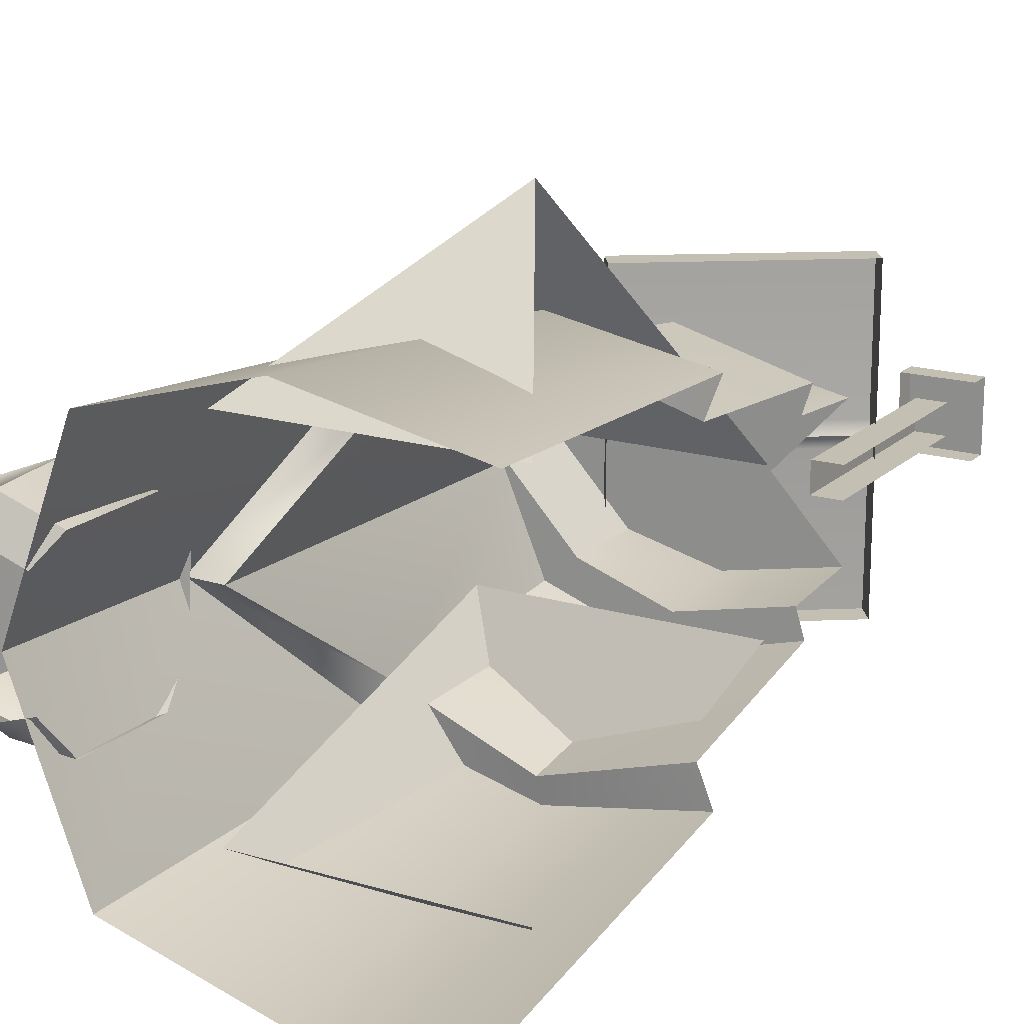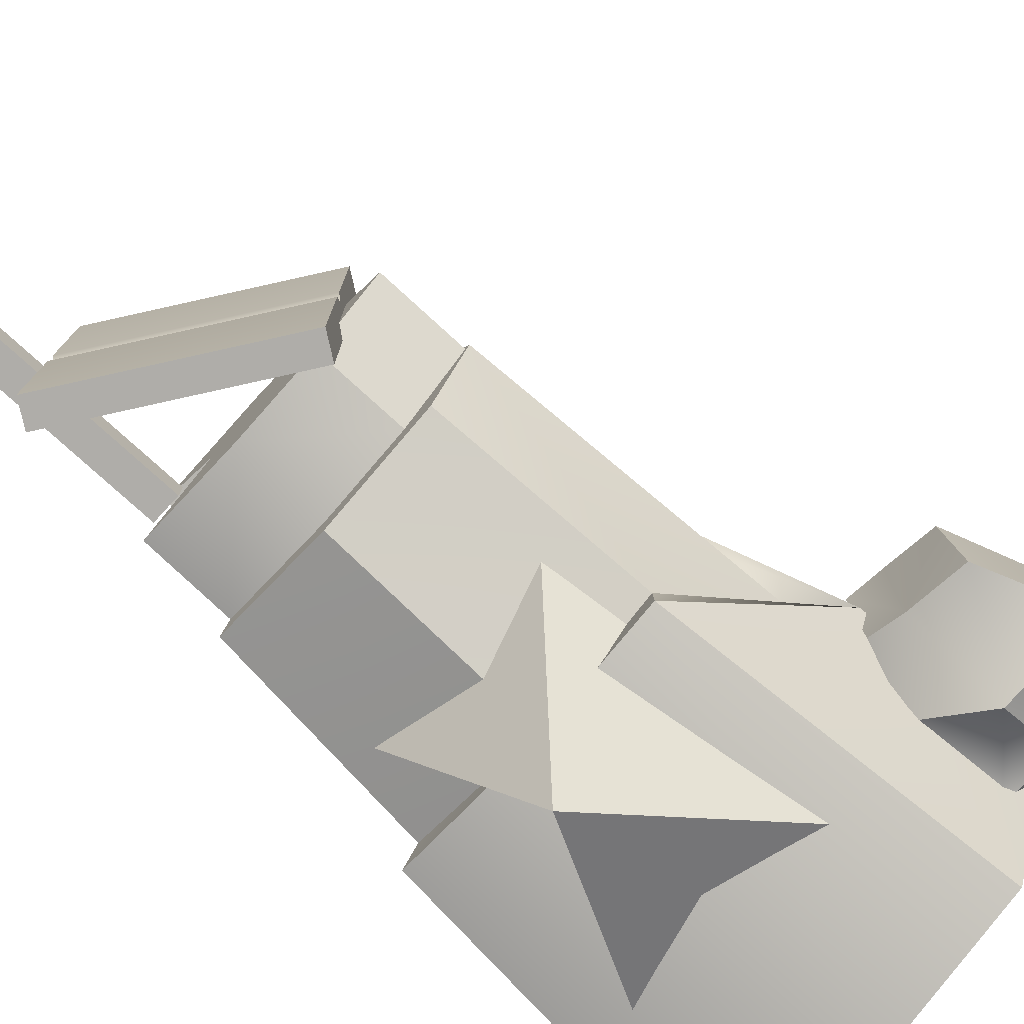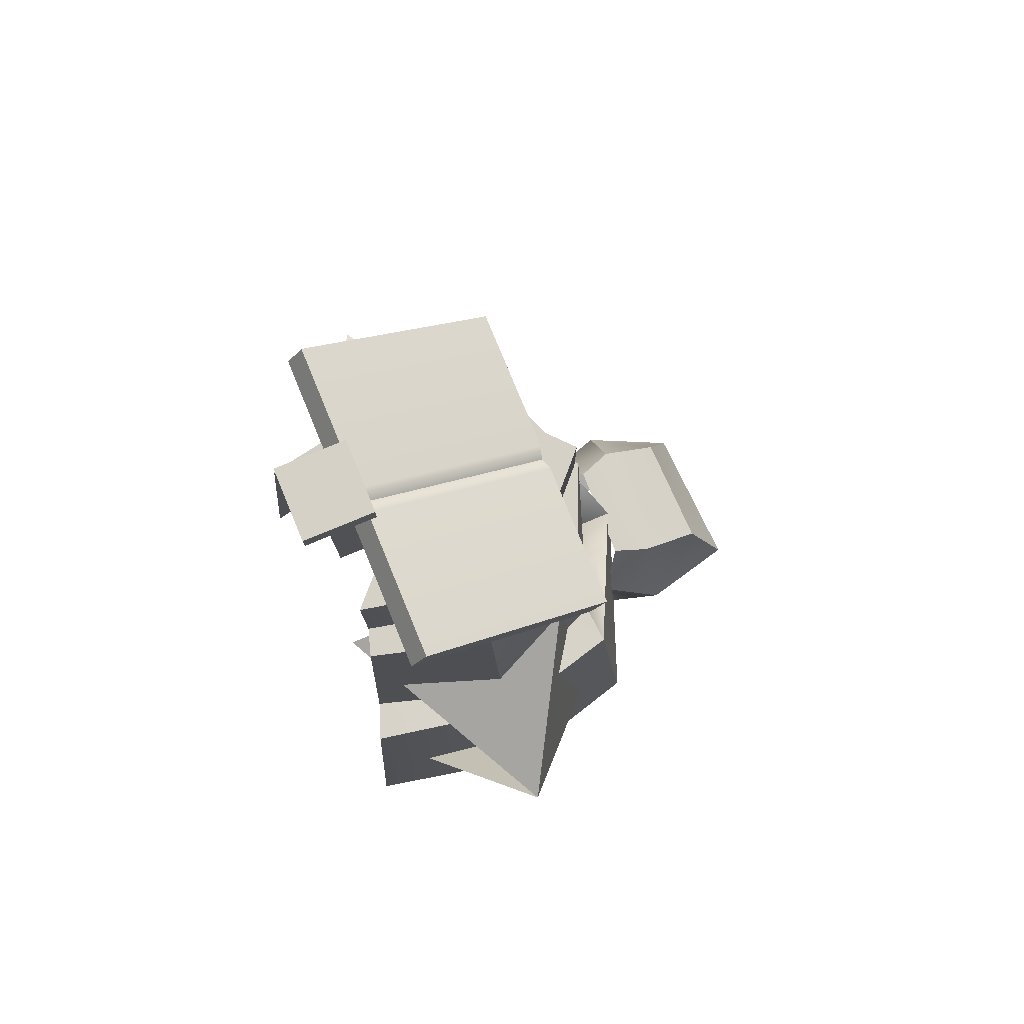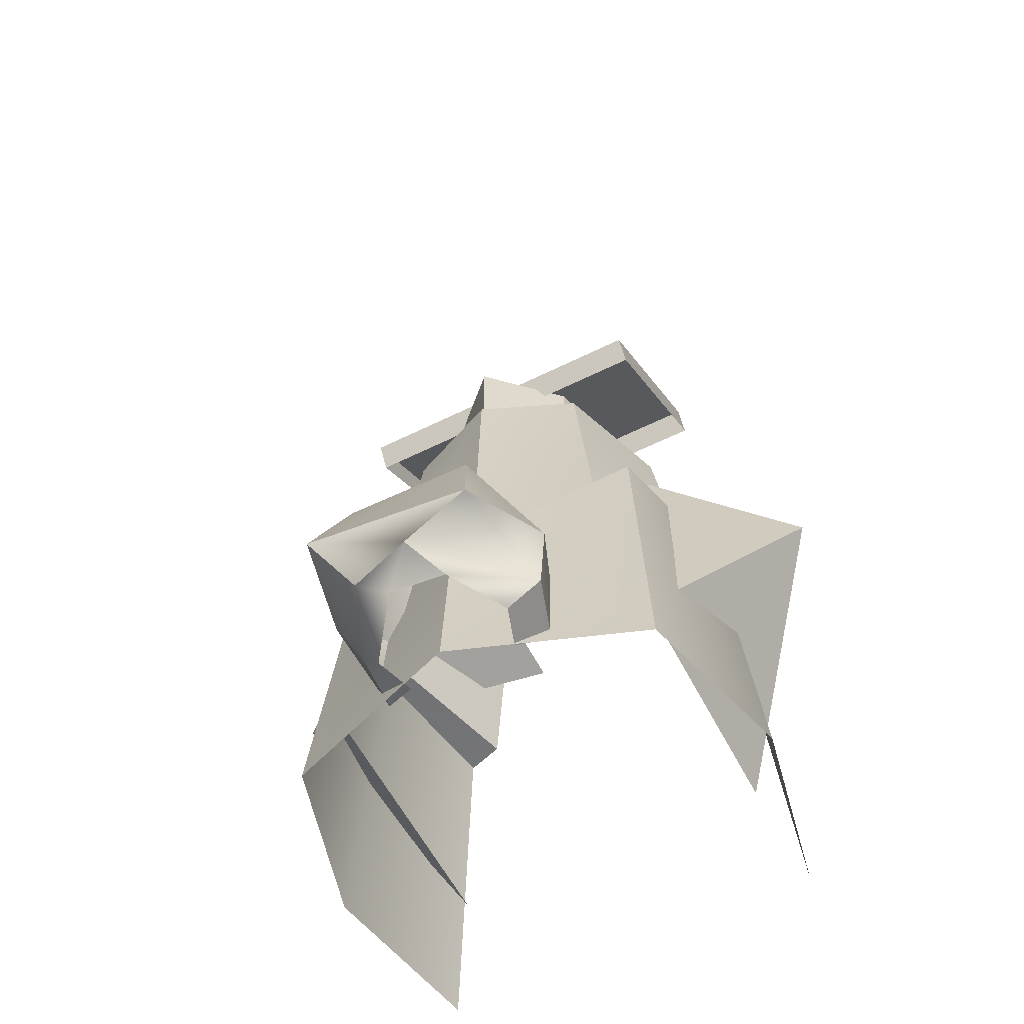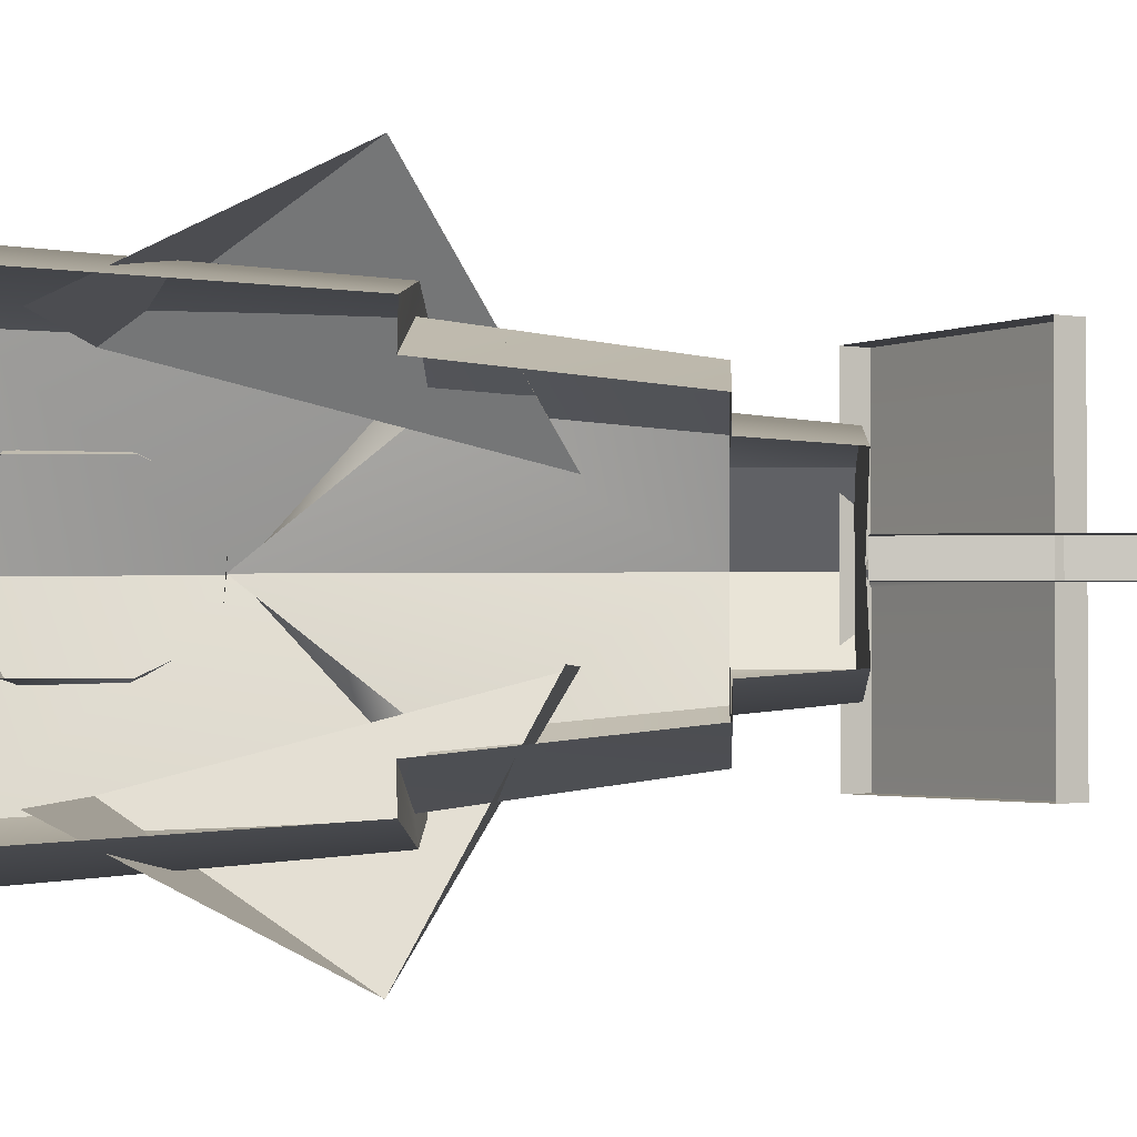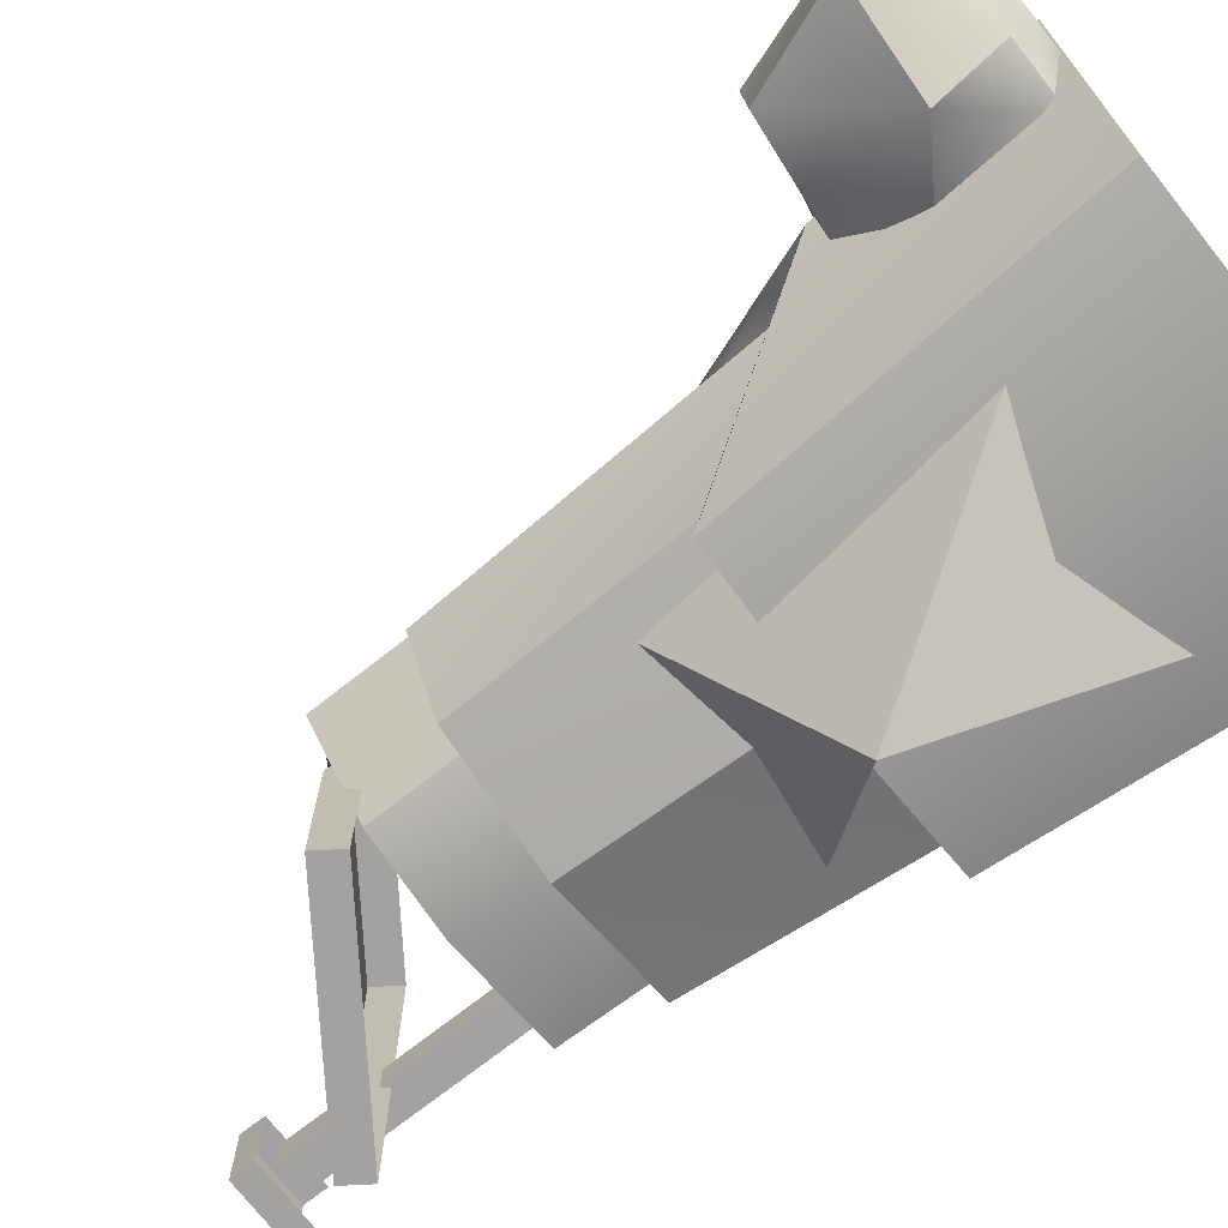
<metadata>
{"format":"obj","ext":"obj","renderer":"f3d","projection":"perspective","resolution":1024,"background":"white","views":[{"elev":17.7,"azim":30.4,"up":"+Z"},{"elev":-77.4,"azim":-132.4,"up":"+Z"},{"elev":78.8,"azim":157.6,"up":"+Y"},{"elev":-58.7,"azim":-62.9,"up":"+Y"},{"elev":-2.1,"azim":92.4,"up":"+Z"},{"elev":-72.7,"azim":-51.8,"up":"+Z"}]}
</metadata>
<code>
v  -0.1055 1.677 -0.2907
v  0.6078 1.677 -0.3186
v  0.582 1.677 -0.2355
v  -0.0133 1.677 -0.2149
v  0.582 1.944 -0.2149
v  -0.0133 1.944 -0.2149
v  0.6498 1.031 -0.3893
v  -0.1331 1.031 -0.3553
v  0.3818 1.944 -0
v  -0.2227 0 -0.544
v  -0.3841 0.5694 -0
v  -0.143 1.041 -0.4789
v  0.6906 1.038 -0.5019
v  0.7634 -0.0036 -0.5732
v  0.7634 -0.0036 0.5732
v  -0.2227 0 0.544
v  -0.143 1.041 0.4789
v  0.6906 1.038 0.5019
v  -0.4243 -0.0063 -0
v  0.6078 1.677 0.3186
v  -0.1055 1.677 0.2907
v  -0.0133 1.677 0.2149
v  0.582 1.677 0.2355
v  -0.2276 1.677 -0
v  -0.2135 1.677 -0
v  -0.0133 1.944 0.2149
v  0.582 1.944 0.2149
v  -0.2135 1.944 -0
v  -0.1331 1.031 0.3553
v  0.6498 1.031 0.3893
v  -0.275 0.5654 -0
v  0.2527 -0.0017 -0.676
v  0.2527 1.039 -0.5825
v  0.2426 1.031 -0.51
v  0.2426 1.677 -0.4173
v  0.2527 1.677 -0.3086
v  0.2527 1.944 -0.2816
v  0.1846 1.944 -0
v  0.2527 1.944 0.2816
v  0.2527 1.677 0.3086
v  0.2426 1.677 0.4173
v  0.2426 1.031 0.51
v  0.2527 1.039 0.5825
v  0.2527 -0.0017 0.676
v  -0.4699 0.5287 -0.1726
v  -0.6513 0.5089 -0.1799
v  -0.6367 0.5273 0.1788
v  -0.4699 0.5386 0.2166
v  -0.3578 0.5632 0.1724
v  -0.3578 0.5421 -0.1362
v  -0.4699 0.2448 -0.3122
v  -0.7634 0.2272 -0.238
v  -0.7417 0.1862 0.2383
v  -0.4699 0.2782 0.3405
v  -0.2886 0.3607 0.2677
v  -0.2886 0.3607 -0.2315
v  -0.4699 0.0542 -0.2188
v  -0.6796 0.0542 -0.1215
v  -0.7417 0.0542 0.061
v  -0.4699 0.0542 0.3266
v  -0.2886 0.0542 0.2677
v  -0.2886 0.0542 -0.2315
v  -0.4625 0.0001 -0.1669
v  -0.6482 0.0001 -0.032
v  -0.6318 0.0001 0.1279
v  -0.4625 0.0001 0.2235
v  -0.3478 0.0001 0.1862
v  -0.3478 0.0001 -0.1297
v  0.2698 0.9732 0.8857
v  -0.1111 0.3041 0.4867
v  0.6507 0.3041 0.4867
v  0.6507 1.357 0.2077
v  -0.1111 1.357 0.2077
v  0.2698 0.9732 -0.8857
v  -0.1111 0.3041 -0.4867
v  0.6507 0.3041 -0.4867
v  0.6507 1.357 -0.2077
v  -0.1111 1.357 -0.2077
v  -0.0614 1.911 -0.4783
v  0.5025 2.307 -0.4783
v  -0.1099 1.98 -0.4783
v  0.454 2.376 -0.4783
v  -0.0614 1.911 -0.0378
v  0.5025 2.307 -0.0378
v  0.454 2.376 -0.0378
v  -0.1099 1.98 -0.0378
v  -0.0614 1.911 -0
v  0.5025 2.307 -0
v  -0.0979 1.964 -0
v  0.5025 2.307 0.4783
v  -0.0614 1.911 0.4783
v  -0.1099 1.98 0.4783
v  0.454 2.376 0.4783
v  -0.0614 1.911 0.0378
v  -0.1099 1.98 0.0378
v  0.454 2.376 0.0378
v  0.5025 2.307 0.0378
v  0.466 2.359 -0
v  0.4885 1.944 0.0454
v  0.5772 1.944 0.0454
v  0.4885 1.944 -0.0454
v  0.5772 1.944 -0.0454
v  0.4885 2.598 0.0454
v  0.5772 2.598 0.0454
v  0.4885 2.598 -0.0454
v  0.5772 2.598 -0.0454
v  0.4381 2.607 0.1066
v  0.6465 2.607 0.1066
v  0.6465 2.607 -0.1066
v  0.4381 2.607 -0.1066
v  0.4381 2.677 0.1066
v  0.6465 2.677 0.1066
v  0.6465 2.677 -0.1066
v  0.4381 2.677 -0.1066
o Mononlithe2
g Mononlithe2
f 32 33 13 14
f 11 12 10 19
f 36 3 2 35
f 24 25 4 1
f 37 5 3 36
f 28 6 4 25
f 35 34 8 1
f 9 5 37 38
f 8 31 24 1
f 8 12 11 31
f 34 33 12 8
f 18 43 44 15
f 16 17 11 19
f 40 41 20 23
f 24 21 22 25
f 39 40 23 27
f 22 26 28 25
f 41 21 29 42
f 9 38 39 27
f 24 31 29 21
f 11 17 29 31
f 17 43 42 29
f 32 10 12 33
f 35 1 4 36
f 4 6 37 36
f 7 34 35 2
f 6 28 38 37
f 7 13 33 34
f 17 16 44 43
f 22 21 41 40
f 22 40 39 26
f 30 20 41 42
f 38 28 26 39
f 30 42 43 18
f 51 52 46 45
f 47 46 52 53
f 47 53 54 48
f 55 49 48 54
f 45 50 56 51
f 57 58 52 51
f 59 53 52 58
f 53 59 60 54
f 61 55 54 60
f 51 56 62 57
f 58 57 63 64
f 59 58 64 65
f 60 59 65 66
f 61 60 66 67
f 57 62 68 63
f 47 48 45 46
f 45 48 49 50
f 69 70 71
f 69 72 73
f 69 73 70
f 74 76 75
f 74 78 77
f 74 75 78
f 79 81 82 80
f 86 81 79 83
f 81 86 85 82
f 82 85 84 80
f 86 89 98 85
f 84 85 98 88
f 83 87 89 86
f 93 92 91 90
f 91 92 95 94
f 96 95 92 93
f 97 96 93 90
f 98 89 95 96
f 97 88 98 96
f 89 87 94 95
f 112 113 114 111
f 100 104 103 99
f 101 105 106 102
f 99 103 105 101
f 108 112 111 107
f 110 114 113 109
f 107 111 114 110

</code>
